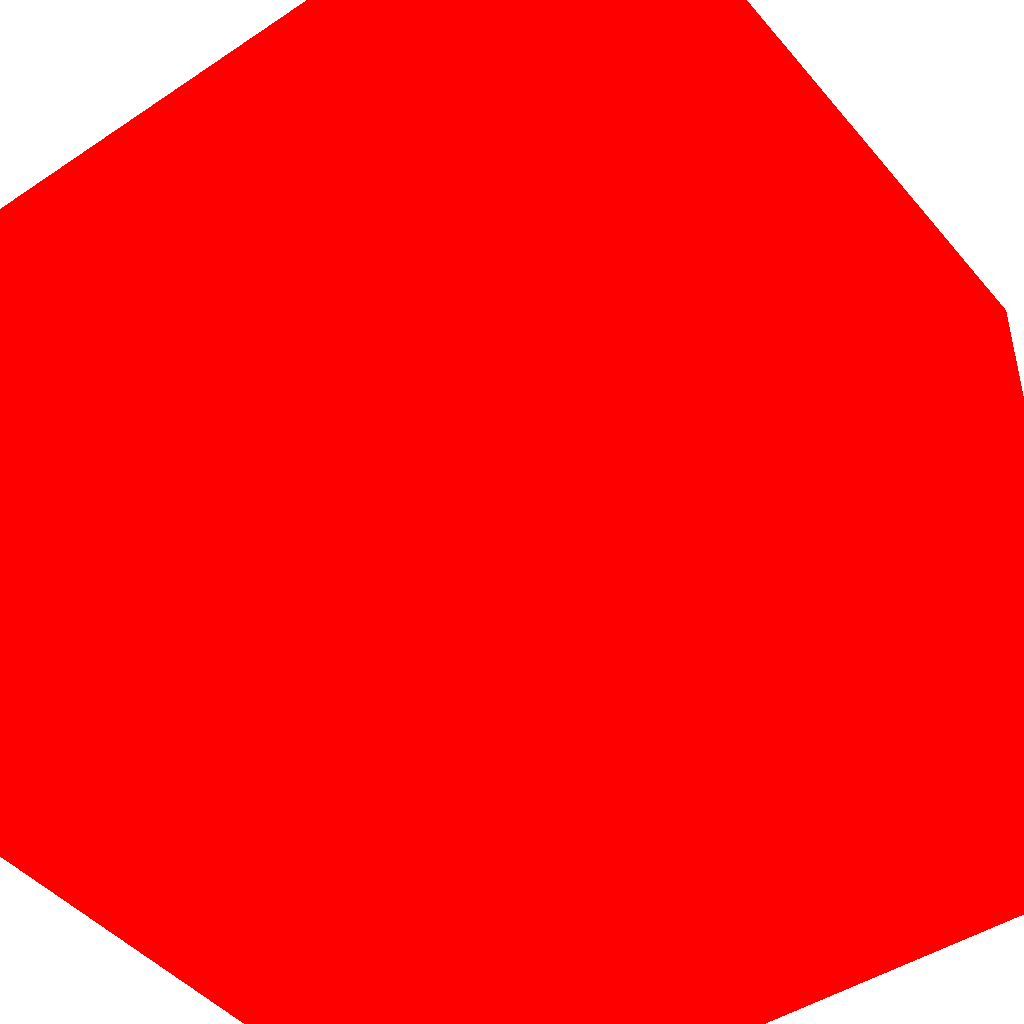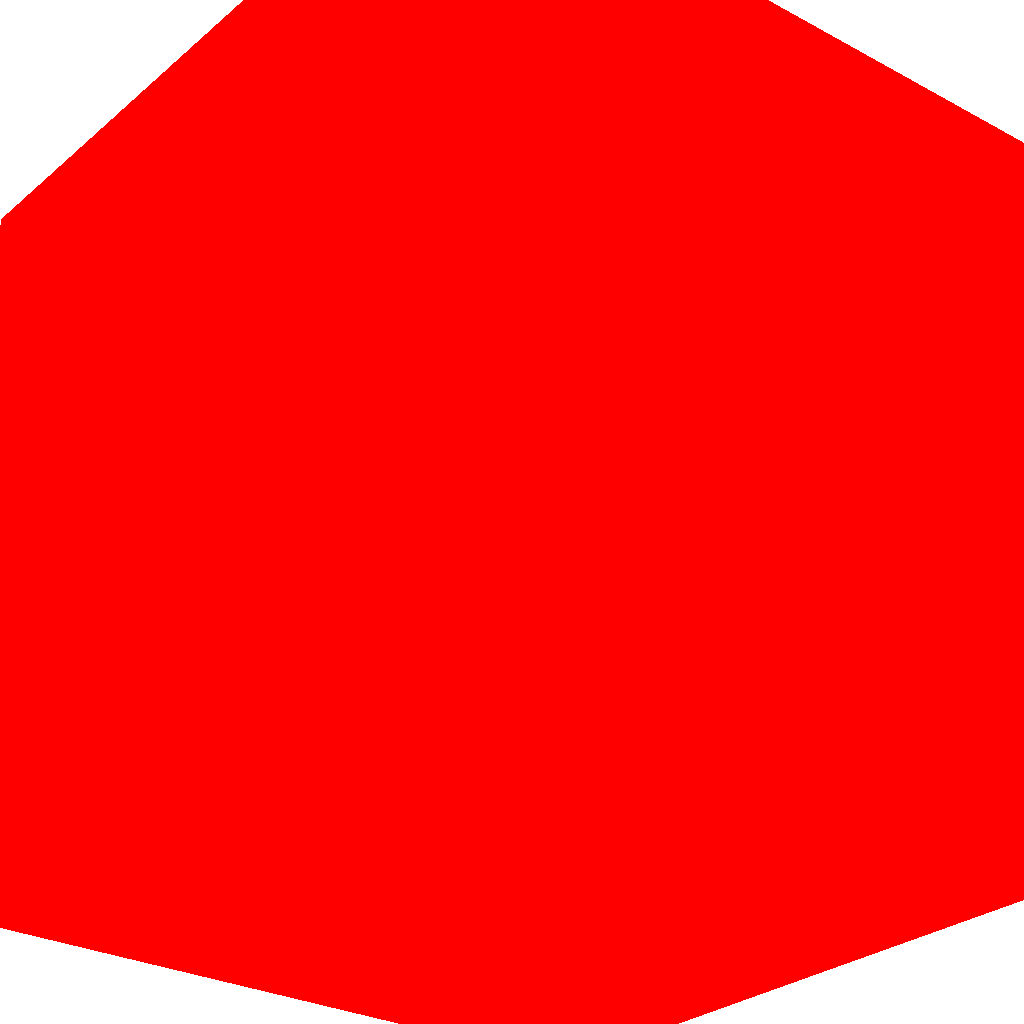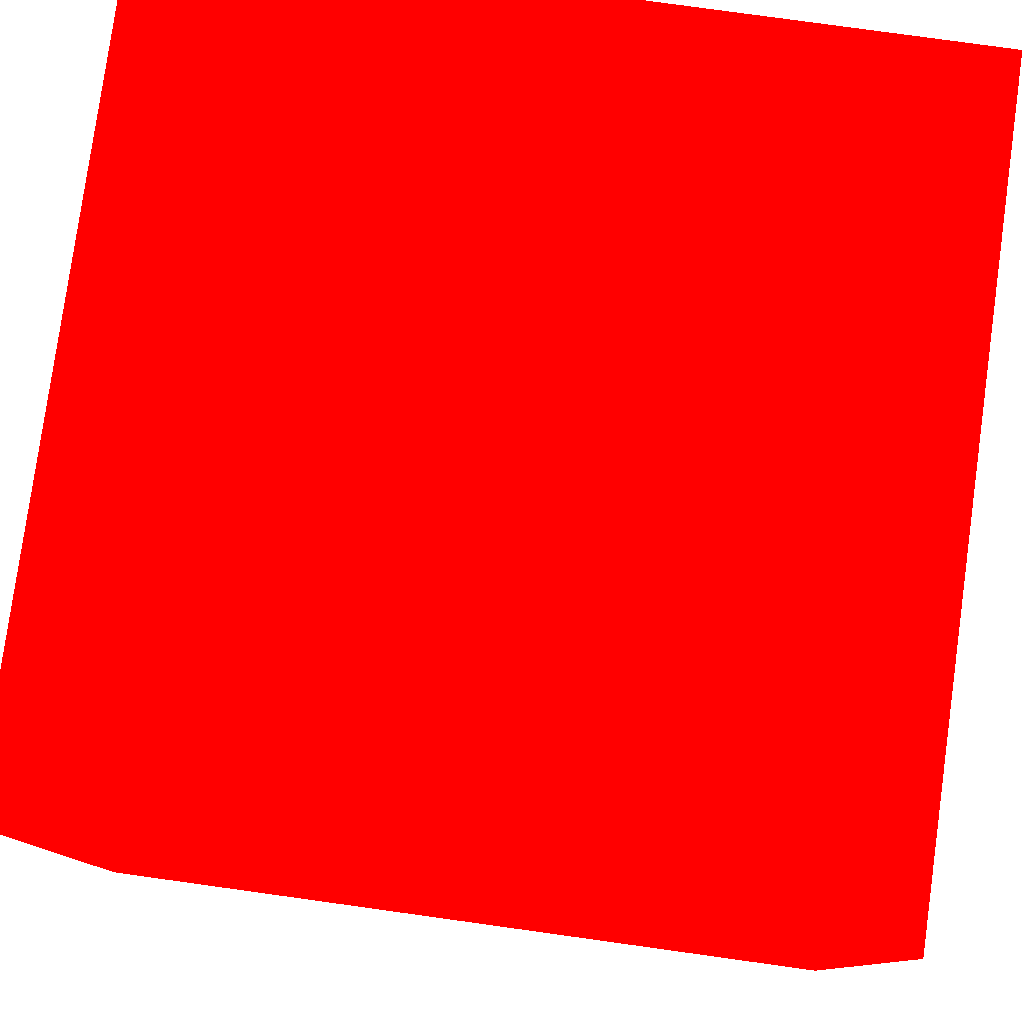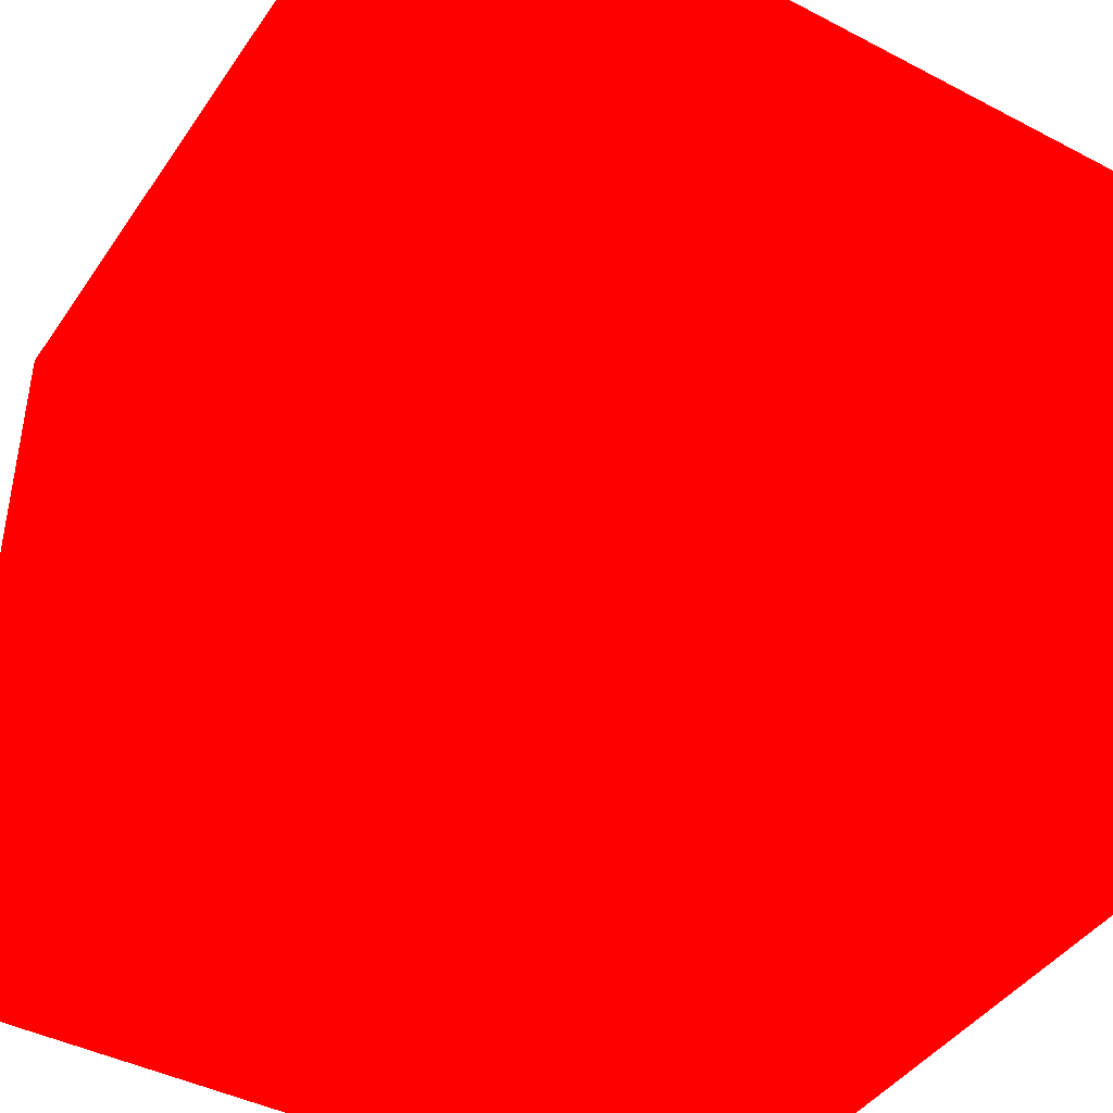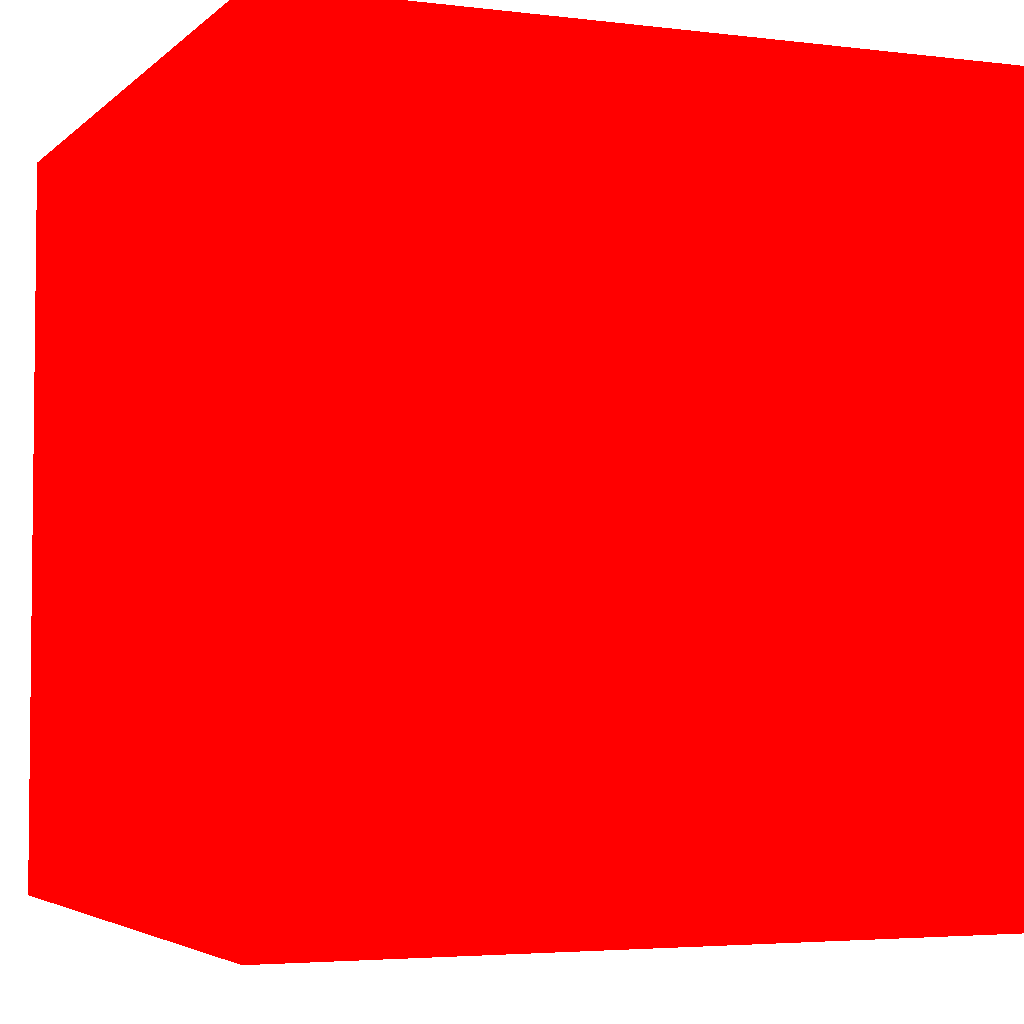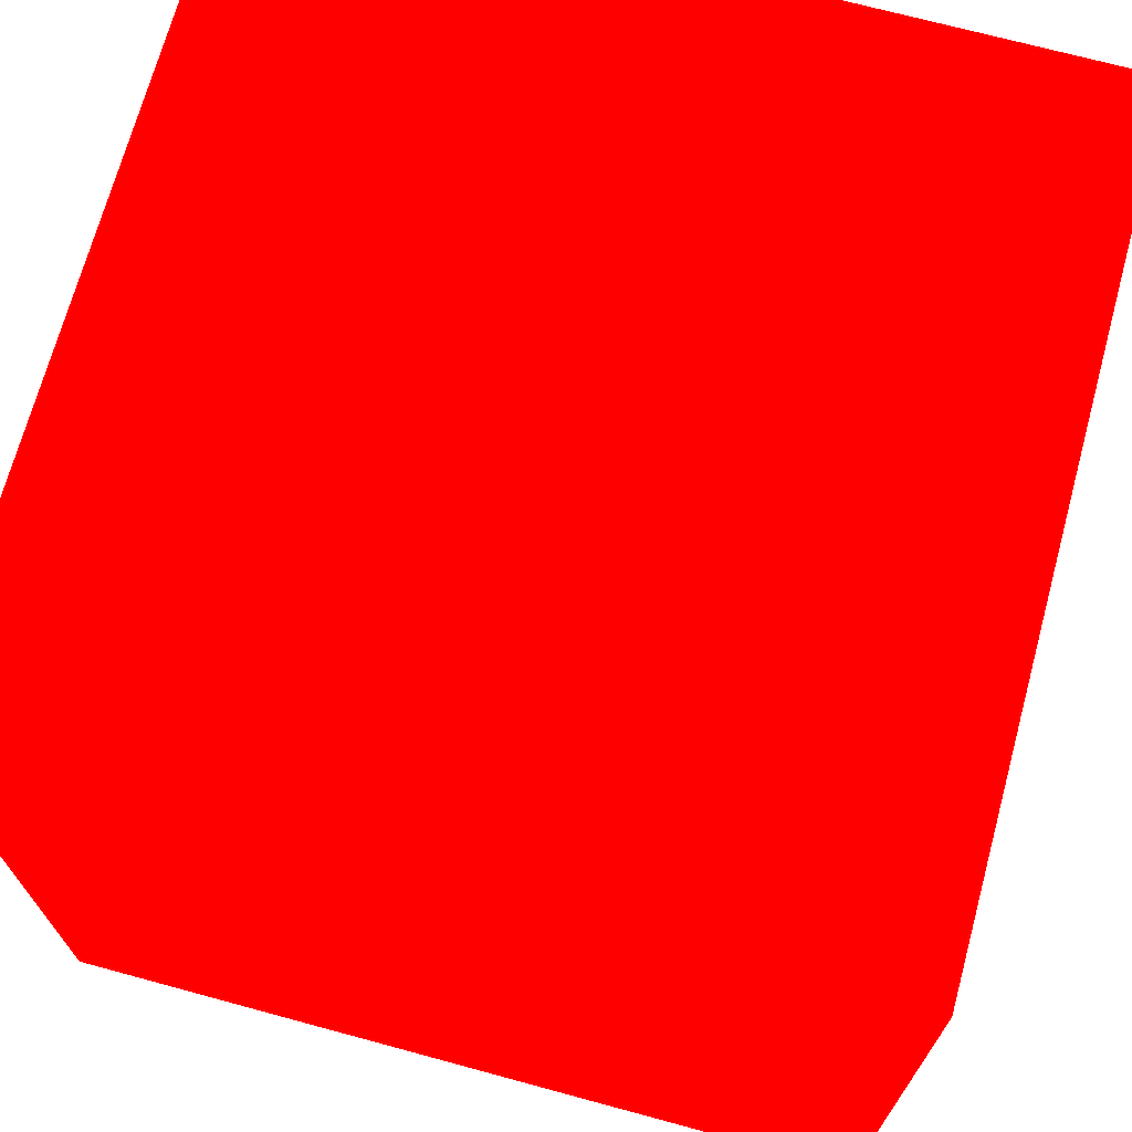
<metadata>
{"format":"obj","ext":"obj","renderer":"f3d","projection":"perspective","resolution":1024,"background":"white","views":[{"elev":-45.4,"azim":127.6,"up":"+Y"},{"elev":-28.5,"azim":-128.8,"up":"+Z"},{"elev":79.5,"azim":-82.1,"up":"+Z"},{"elev":-42.7,"azim":58.2,"up":"+Z"},{"elev":-3.9,"azim":-22.5,"up":"+Z"},{"elev":70.4,"azim":-74.8,"up":"+Z"}]}
</metadata>
<code>
v 0.07649 0.4202 0.007236 1 0 0
v 0.09149 0.4202 0.007236 1 0 0
v 0.07649 0.4202 0.02224 1 0 0
v 0.09149 0.4202 0.02224 1 0 0
v 0.07649 0.4352 0.007236 1 0 0
v 0.09149 0.4352 0.007236 1 0 0
v 0.07649 0.4352 0.02224 1 0 0
v 0.09149 0.4352 0.02224 1 0 0
f 5 8 6
f 5 7 8
f 1 3 5
f 3 7 5
f 1 2 3
f 2 4 3
f 2 6 8
f 2 8 4
f 3 4 8
f 3 8 7
f 1 5 2
f 2 5 6

</code>
